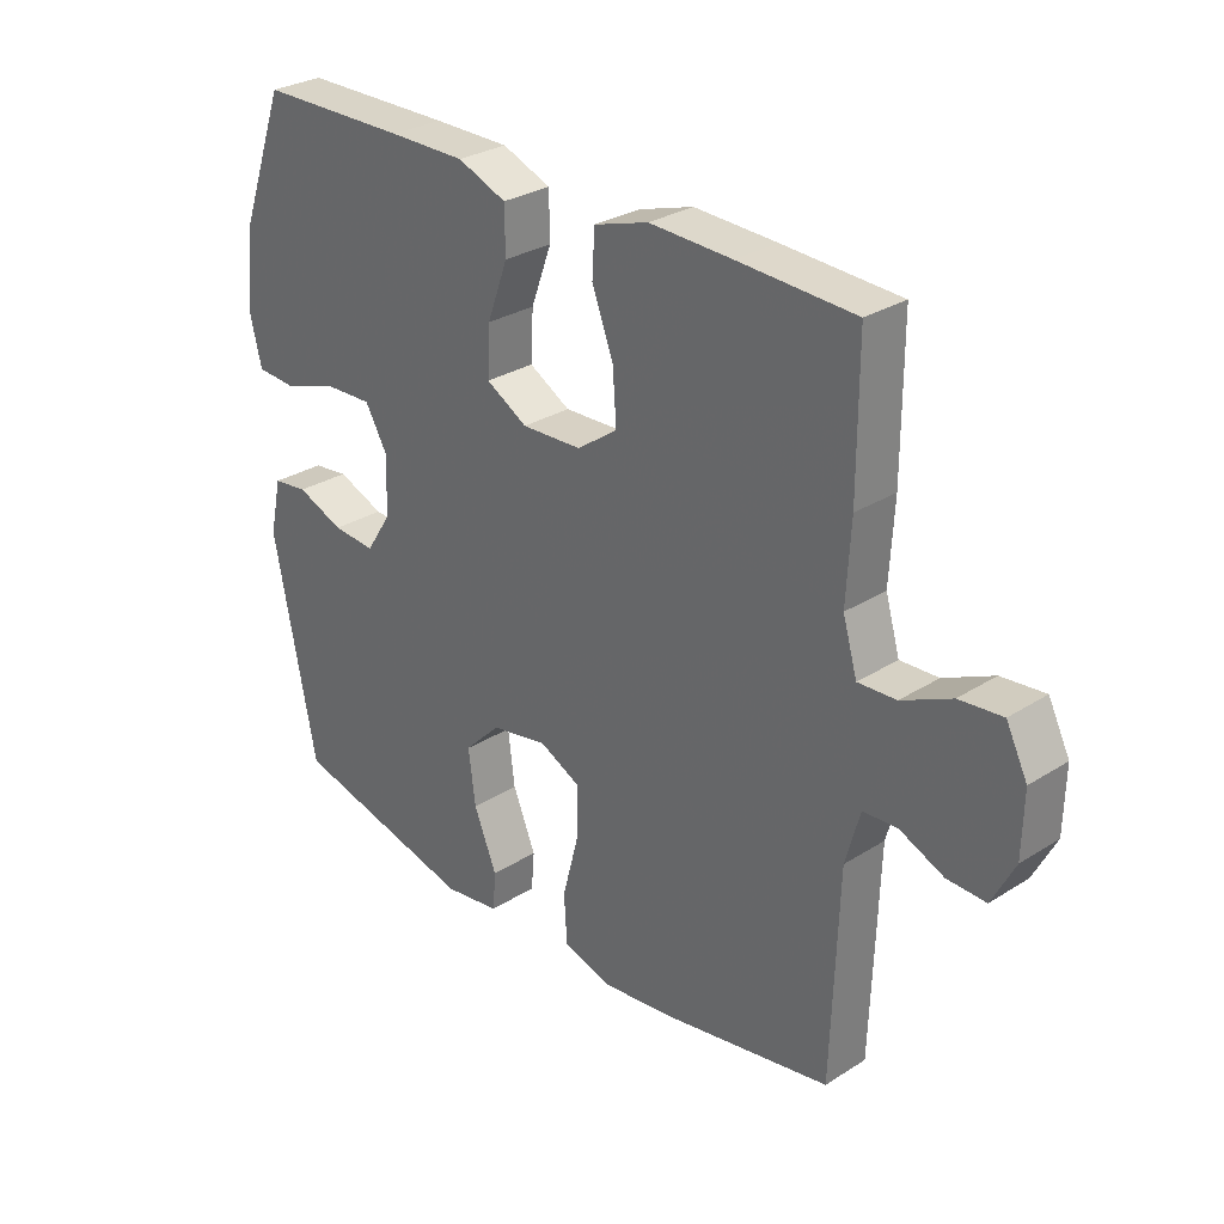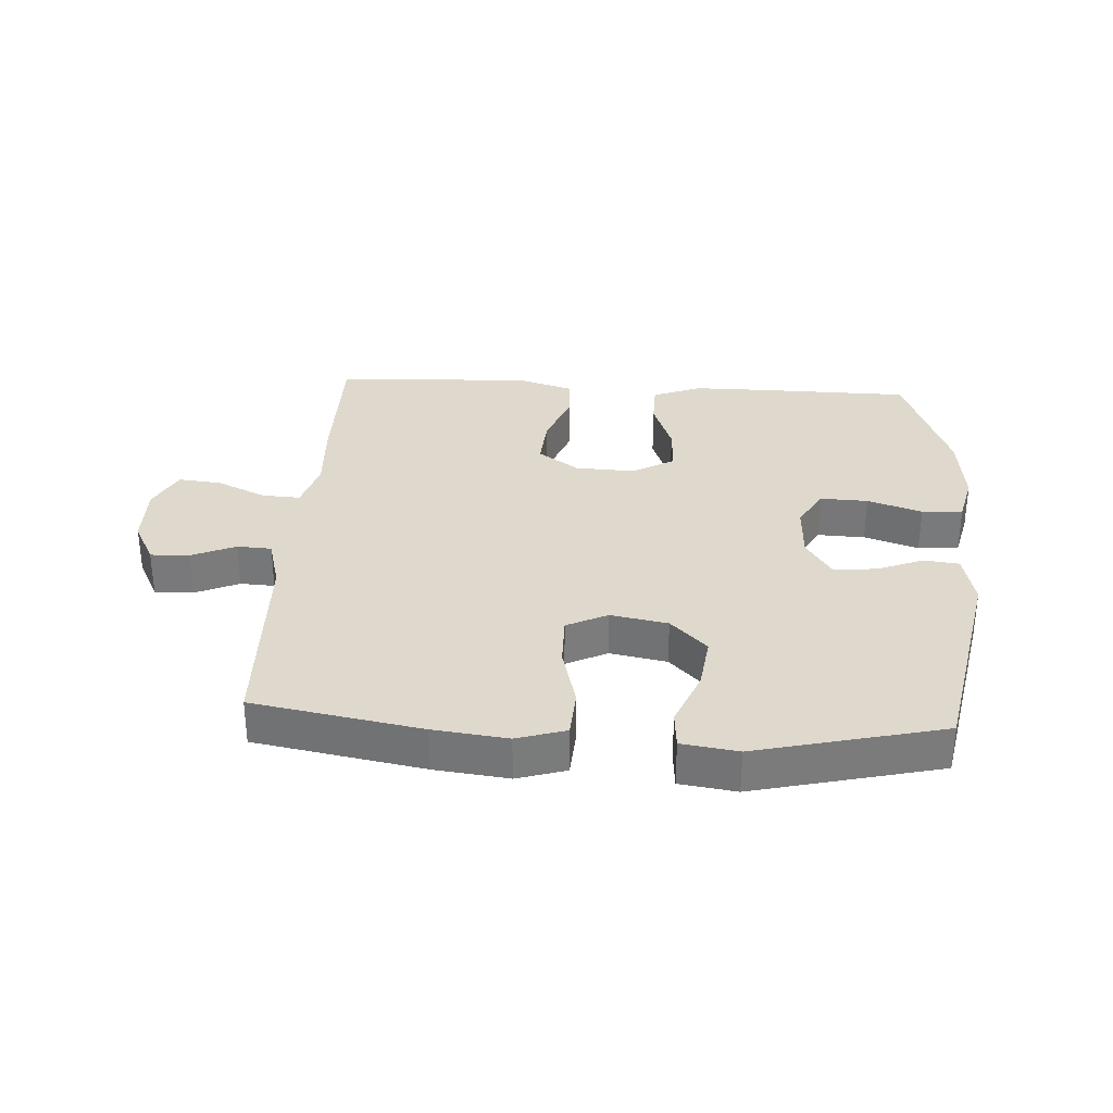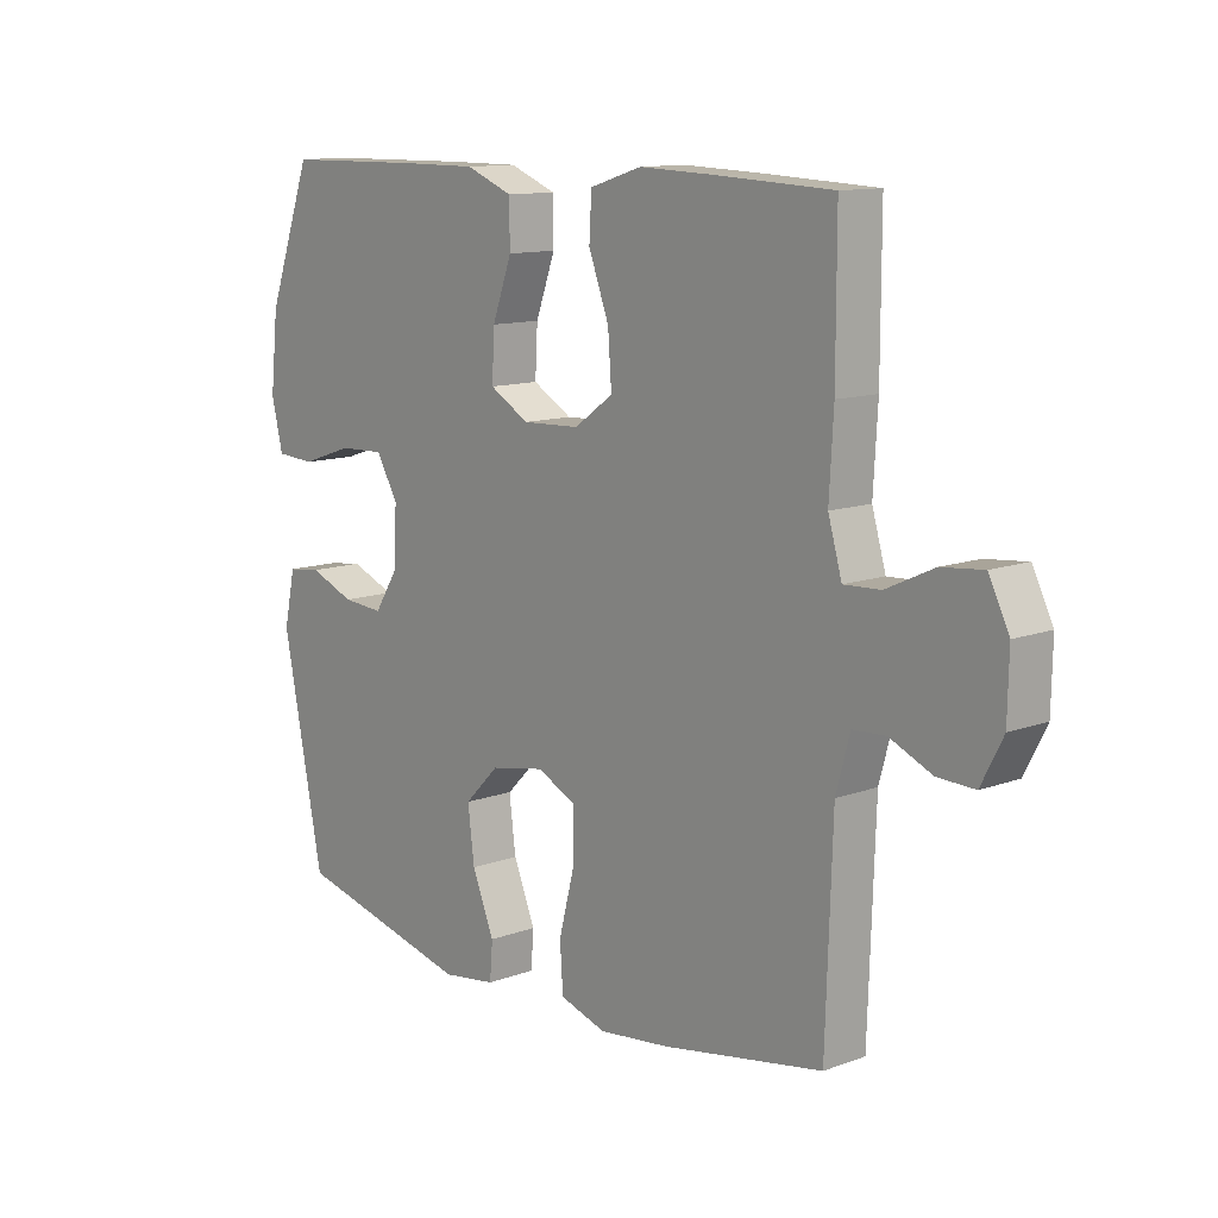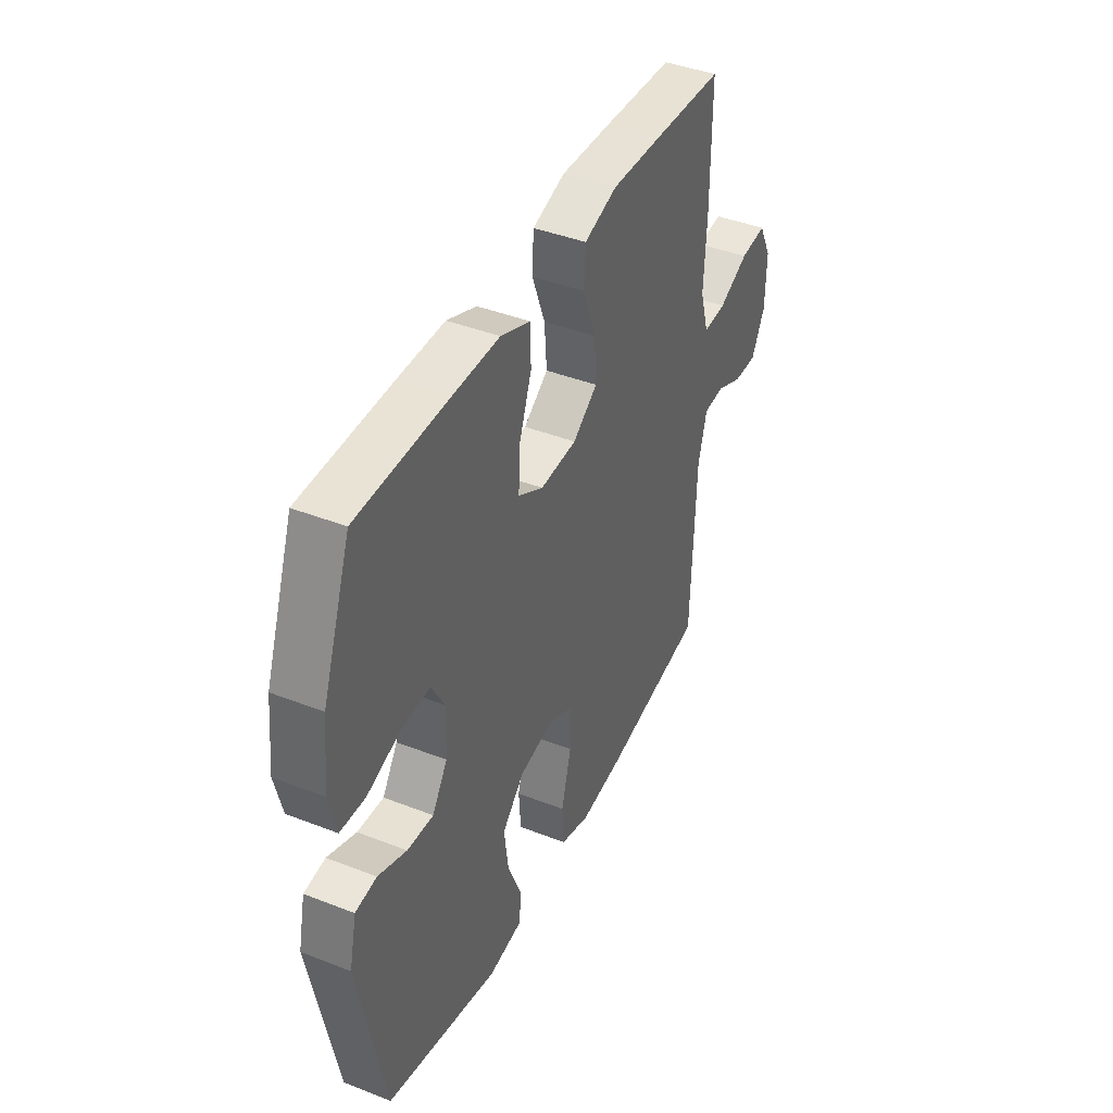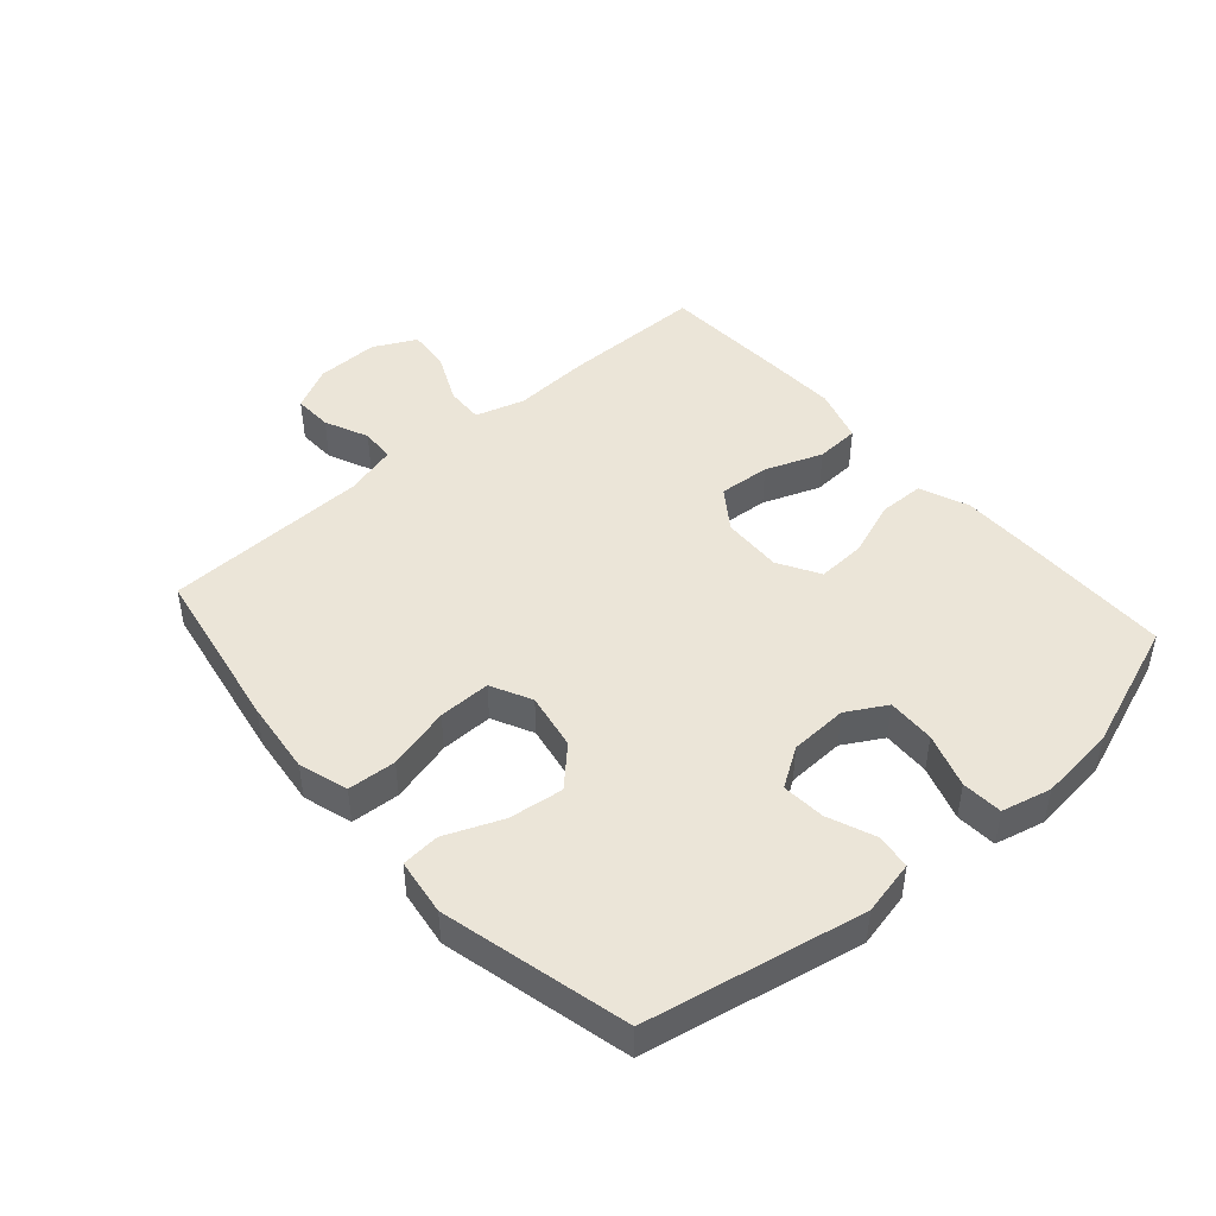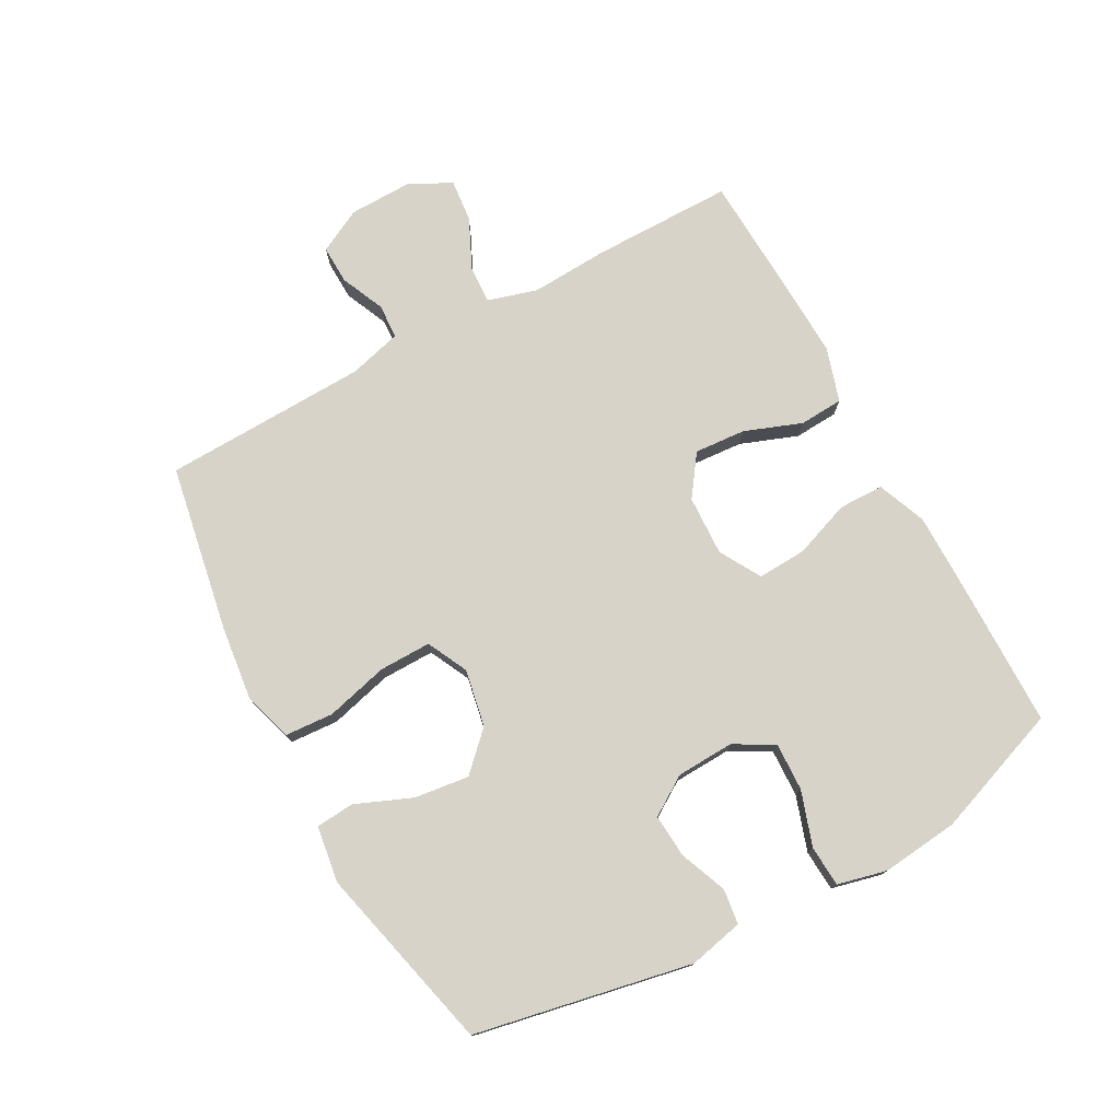
<metadata>
{"format":"obj","ext":"obj","renderer":"f3d","projection":"perspective","resolution":1024,"background":"white","views":[{"elev":29.2,"azim":46.9,"up":"+Z"},{"elev":32.0,"azim":-176.5,"up":"+Y"},{"elev":11.9,"azim":49.0,"up":"+Z"},{"elev":41.8,"azim":-64.8,"up":"+Z"},{"elev":45.8,"azim":-131.3,"up":"+Y"},{"elev":76.2,"azim":-118.6,"up":"+Y"}]}
</metadata>
<code>
v -0.5 0.07 0.5
v -0.261 0.07 0.503
v -0.139 0.07 0.503
v -0.061 0.07 0.472
v -0.06 0.07 0.4
v -0.093 0.07 0.31
v -0.097 0.07 0.232
v -0.031 0.07 0.194
v 0.065 0.07 0.198
v 0.13 0.07 0.244
v 0.124 0.07 0.326
v 0.09 0.07 0.417
v 0.094 0.07 0.487
v 0.181 0.07 0.514
v 0.313 0.07 0.509
v 0.5 0.07 0.5
v 0.5 0.07 0.275
v 0.493 0.07 0.151
v 0.516 0.07 0.072
v 0.577 0.07 0.075
v 0.656 0.07 0.112
v 0.725 0.07 0.119
v 0.759 0.07 0.051
v 0.757 0.07 -0.049
v 0.721 0.07 -0.119
v 0.659 0.07 -0.117
v 0.589 0.07 -0.086
v 0.534 0.07 -0.089
v 0.511 0.07 -0.173
v 0.5 0.07 -0.5
v 0.232 0.07 -0.548
v 0.114 0.07 -0.562
v 0.036 0.07 -0.538
v 0.031 0.07 -0.461
v 0.057 0.07 -0.361
v 0.058 0.07 -0.278
v -0.007 0.07 -0.246
v -0.098 0.07 -0.263
v -0.156 0.07 -0.321
v -0.145 0.07 -0.408
v -0.108 0.07 -0.498
v -0.113 0.07 -0.559
v -0.203 0.07 -0.572
v -0.5 0.07 -0.5
v -0.568 0.07 -0.155
v -0.549 0.07 -0.068
v -0.493 0.07 -0.061
v -0.418 0.07 -0.091
v -0.349 0.07 -0.096
v -0.309 0.07 -0.034
v -0.305 0.07 0.058
v -0.341 0.07 0.121
v -0.417 0.07 0.118
v -0.504 0.07 0.089
v -0.569 0.07 0.093
v -0.588 0.07 0.172
v -0.575 0.07 0.294
v -0.5 0 0.5
v -0.261 0 0.503
v -0.139 0 0.503
v -0.061 0 0.472
v -0.06 0 0.4
v -0.093 0 0.31
v -0.097 0 0.232
v -0.031 0 0.194
v 0.065 0 0.198
v 0.13 0 0.244
v 0.124 0 0.326
v 0.09 0 0.417
v 0.094 0 0.487
v 0.181 0 0.514
v 0.313 0 0.509
v 0.5 0 0.5
v 0.5 0 0.275
v 0.493 0 0.151
v 0.516 0 0.072
v 0.577 0 0.075
v 0.656 0 0.112
v 0.725 0 0.119
v 0.759 0 0.051
v 0.757 0 -0.049
v 0.721 0 -0.119
v 0.659 0 -0.117
v 0.589 0 -0.086
v 0.534 0 -0.089
v 0.511 0 -0.173
v 0.5 0 -0.5
v 0.232 0 -0.548
v 0.114 0 -0.562
v 0.036 0 -0.538
v 0.031 0 -0.461
v 0.057 0 -0.361
v 0.058 0 -0.278
v -0.007 0 -0.246
v -0.098 0 -0.263
v -0.156 0 -0.321
v -0.145 0 -0.408
v -0.108 0 -0.498
v -0.113 0 -0.559
v -0.203 0 -0.572
v -0.5 0 -0.5
v -0.568 0 -0.155
v -0.549 0 -0.068
v -0.493 0 -0.061
v -0.418 0 -0.091
v -0.349 0 -0.096
v -0.309 0 -0.034
v -0.305 0 0.058
v -0.341 0 0.121
v -0.417 0 0.118
v -0.504 0 0.089
v -0.569 0 0.093
v -0.588 0 0.172
v -0.575 0 0.294
f 53 54 55 56
f 52 53 56 57
f 45 46 47 48
f 45 48 49
f 44 45 49
f 43 44 49 50
f 40 41 42 43
f 39 40 43 50
f 32 33 34 35
f 32 35 36
f 29 30 31 32
f 28 29 32 36
f 24 25 26 27
f 24 27 28
f 23 24 28
f 20 21 22 23
f 19 20 23 28
f 18 19 28 36
f 11 12 13 14
f 10 11 14 15
f 3 4 5 6
f 3 6 7
f 2 3 7
f 52 57 1 2
f 51 52 2 7
f 38 39 50 51
f 37 38 51 7
f 36 37 7 8
f 18 36 8 9
f 17 18 9 10
f 10 15 16 17
f 113 112 111 110
f 114 113 110 109
f 105 104 103 102
f 106 105 102
f 106 102 101
f 107 106 101 100
f 100 99 98 97
f 107 100 97 96
f 92 91 90 89
f 93 92 89
f 89 88 87 86
f 93 89 86 85
f 84 83 82 81
f 85 84 81
f 85 81 80
f 80 79 78 77
f 85 80 77 76
f 93 85 76 75
f 71 70 69 68
f 72 71 68 67
f 63 62 61 60
f 64 63 60
f 64 60 59
f 59 58 114 109
f 64 59 109 108
f 108 107 96 95
f 64 108 95 94
f 65 64 94 93
f 66 65 93 75
f 67 66 75 74
f 74 73 72 67
f 1 58 59 2
f 2 59 60 3
f 3 60 61 4
f 4 61 62 5
f 5 62 63 6
f 6 63 64 7
f 7 64 65 8
f 8 65 66 9
f 9 66 67 10
f 10 67 68 11
f 11 68 69 12
f 12 69 70 13
f 13 70 71 14
f 14 71 72 15
f 15 72 73 16
f 16 73 74 17
f 17 74 75 18
f 18 75 76 19
f 19 76 77 20
f 20 77 78 21
f 21 78 79 22
f 22 79 80 23
f 23 80 81 24
f 24 81 82 25
f 25 82 83 26
f 26 83 84 27
f 27 84 85 28
f 28 85 86 29
f 29 86 87 30
f 30 87 88 31
f 31 88 89 32
f 32 89 90 33
f 33 90 91 34
f 34 91 92 35
f 35 92 93 36
f 36 93 94 37
f 37 94 95 38
f 38 95 96 39
f 39 96 97 40
f 40 97 98 41
f 41 98 99 42
f 42 99 100 43
f 43 100 101 44
f 44 101 102 45
f 45 102 103 46
f 46 103 104 47
f 47 104 105 48
f 48 105 106 49
f 49 106 107 50
f 50 107 108 51
f 51 108 109 52
f 52 109 110 53
f 53 110 111 54
f 54 111 112 55
f 55 112 113 56
f 56 113 114 57
f 57 114 58 1

</code>
